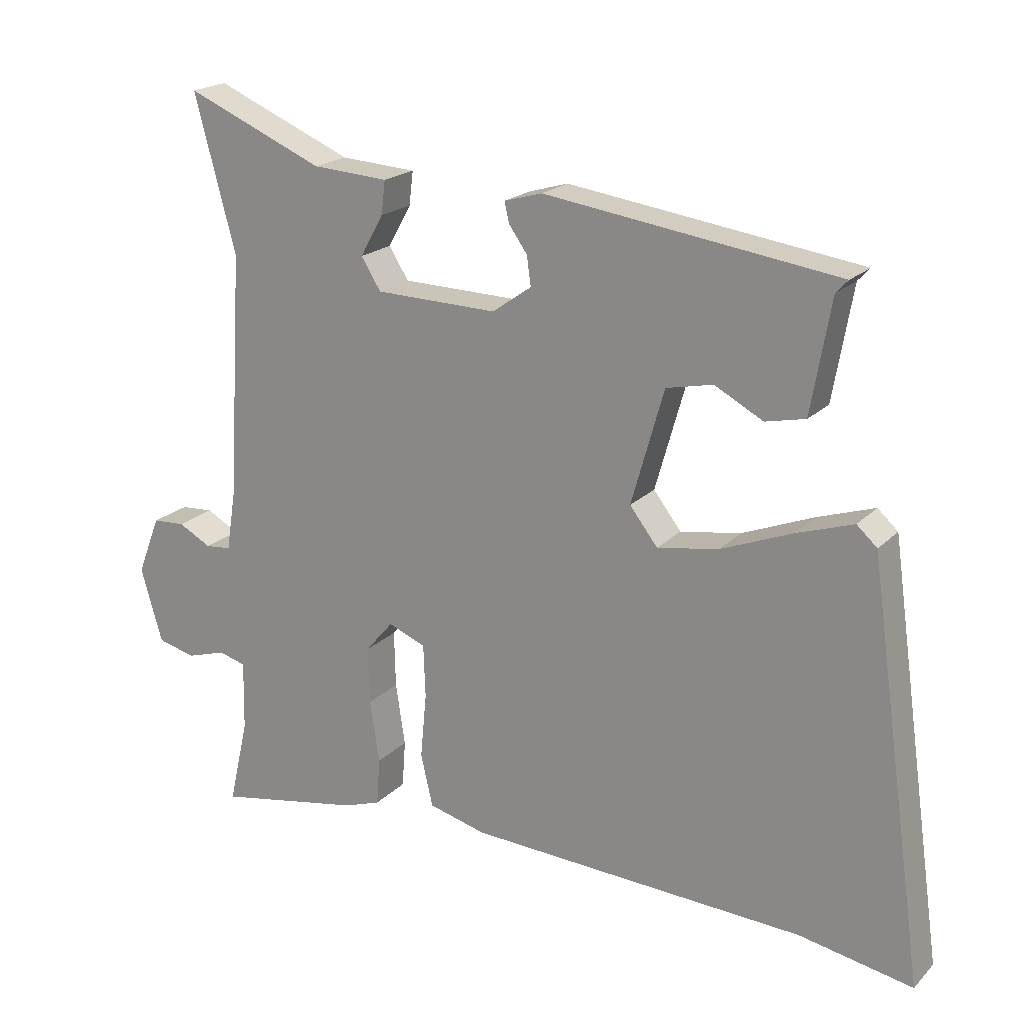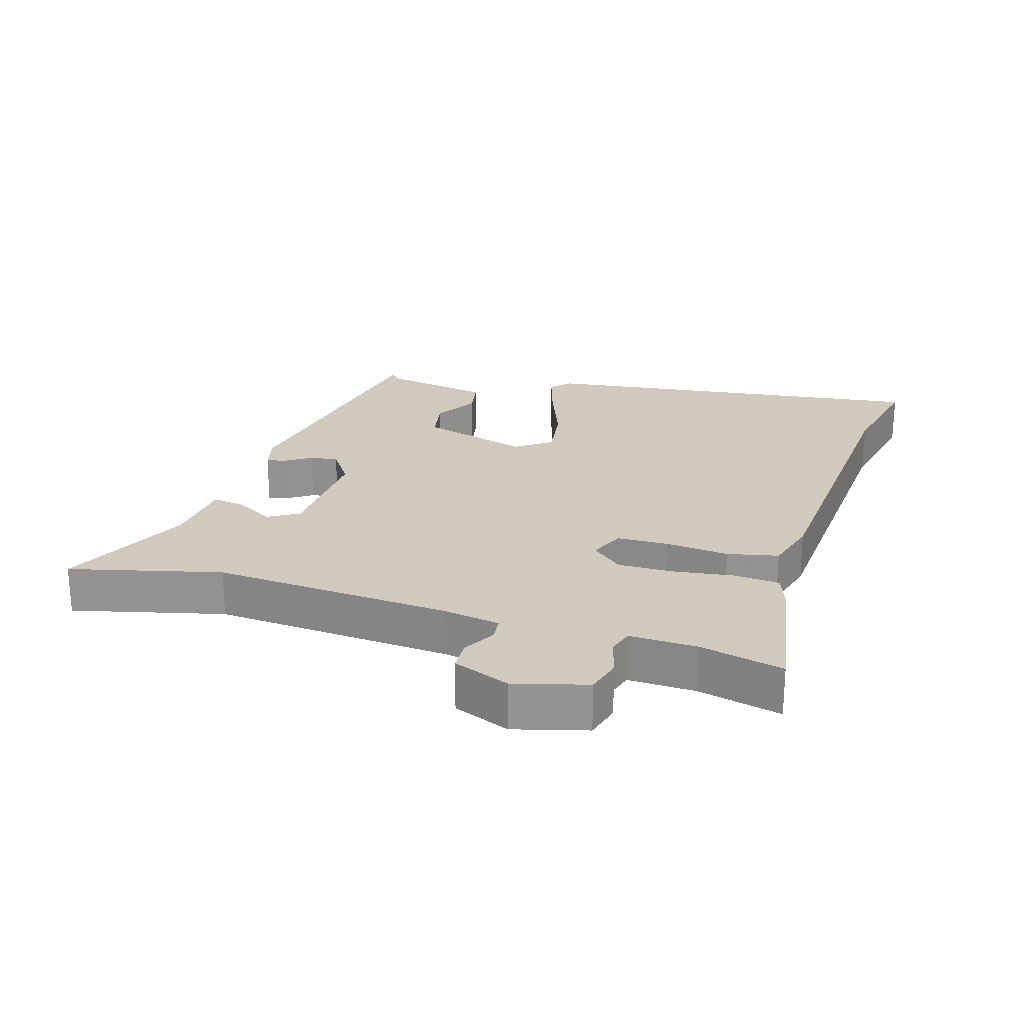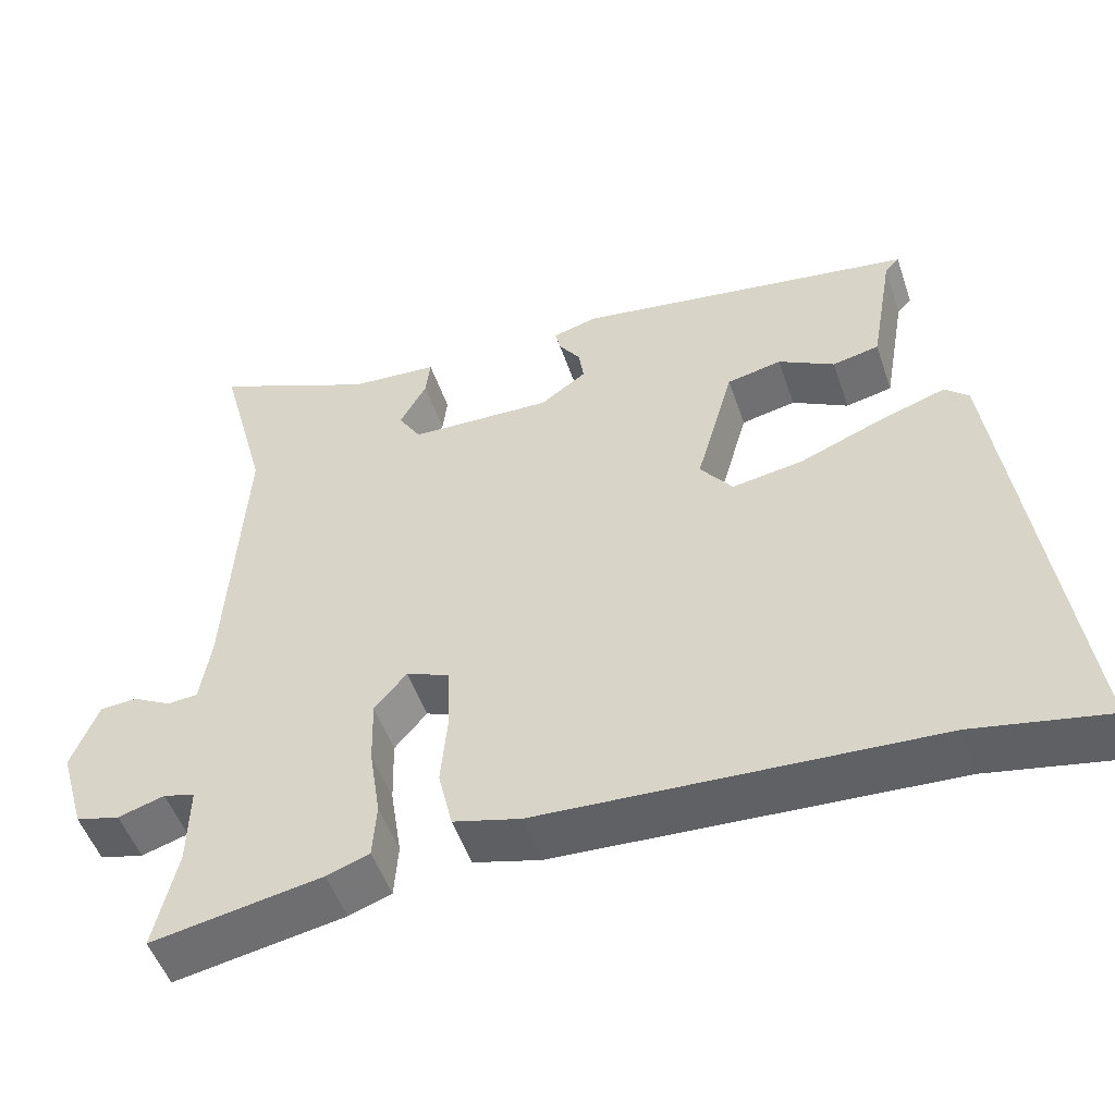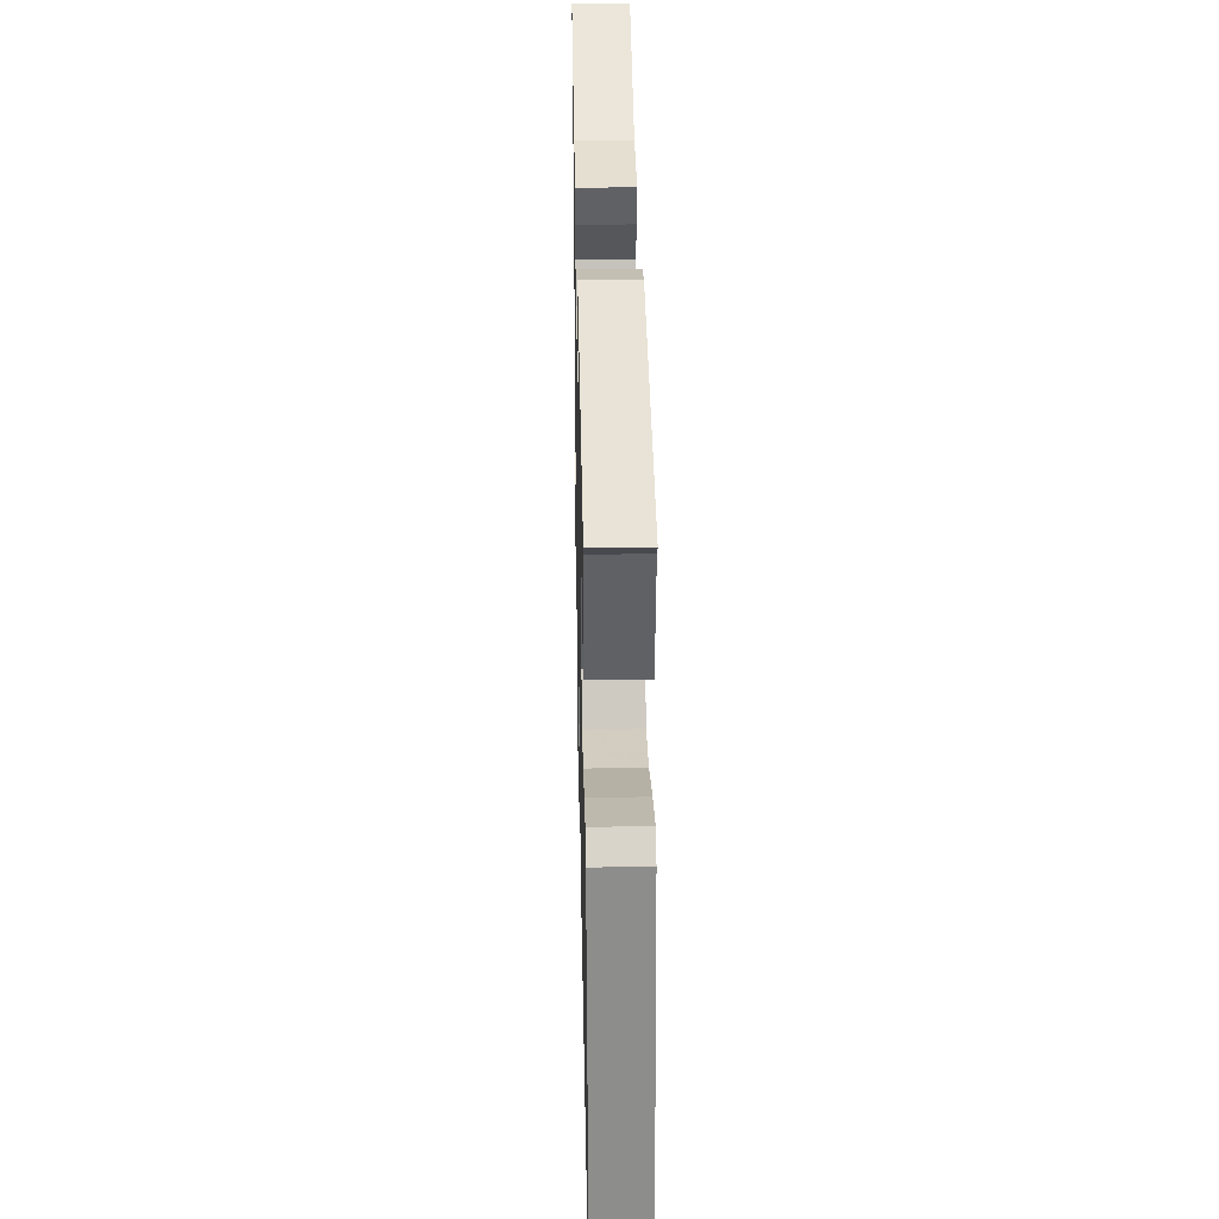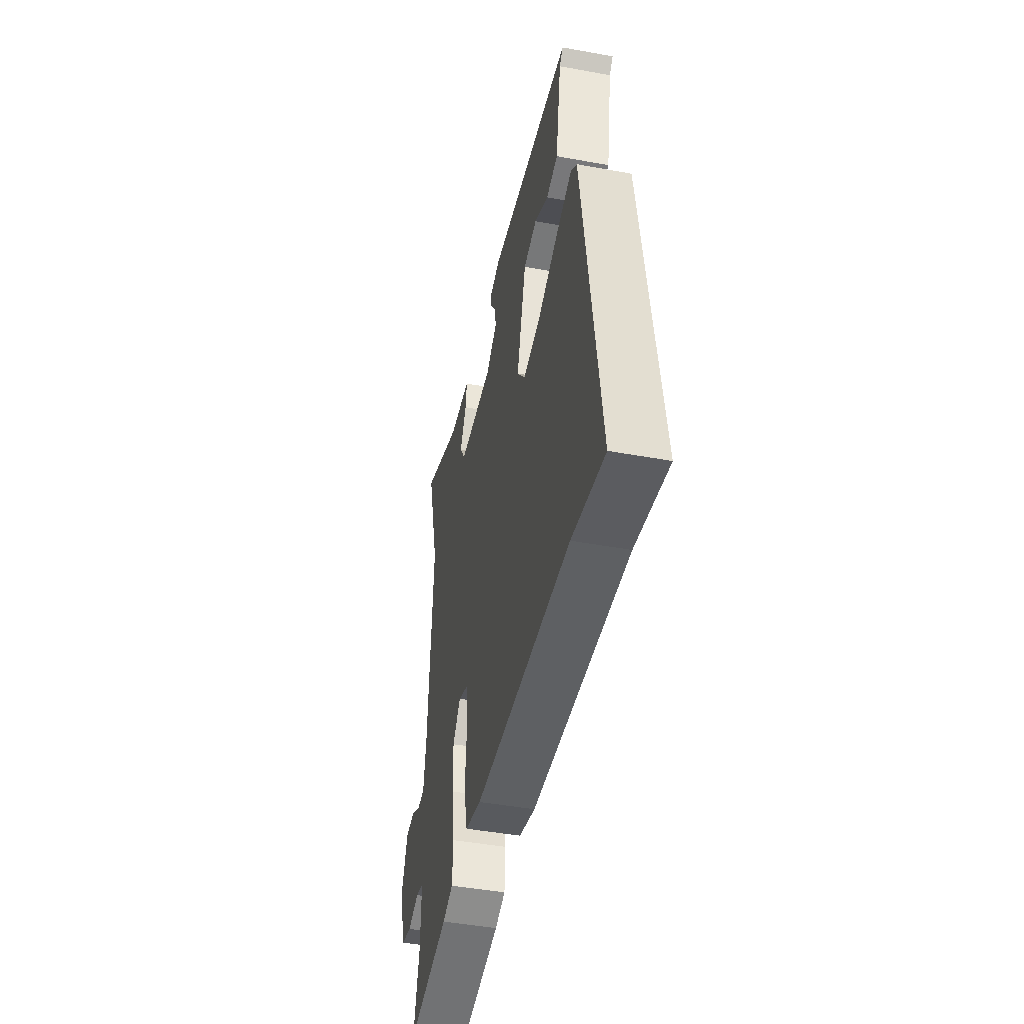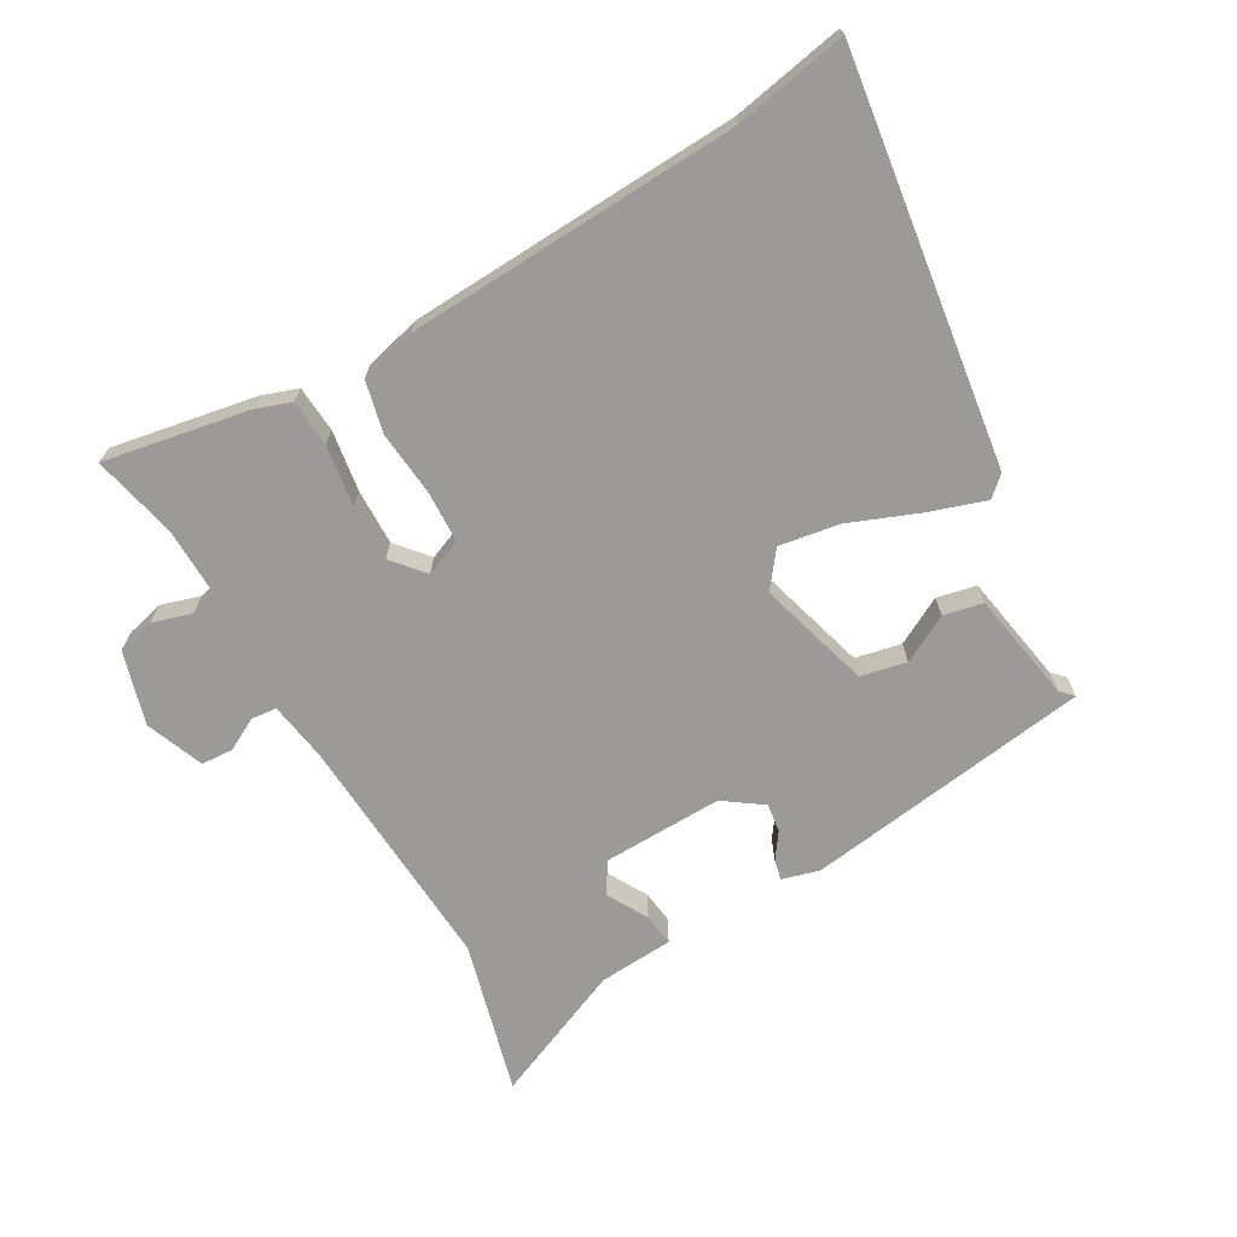
<metadata>
{"format":"obj","ext":"obj","renderer":"f3d","projection":"perspective","resolution":1024,"background":"white","views":[{"elev":19.9,"azim":-149.7,"up":"+Z"},{"elev":23.1,"azim":107.9,"up":"+Y"},{"elev":-50.6,"azim":-161.5,"up":"+Z"},{"elev":33.8,"azim":-91.2,"up":"+Z"},{"elev":-45.1,"azim":-102.0,"up":"+Z"},{"elev":-69.5,"azim":-150.1,"up":"+Y"}]}
</metadata>
<code>
v 0.519 0.07 0.57
v 0.458 0.07 0.342
v 0.48 0.07 -0.02
v 0.494 0.07 -0.109
v 0.532 0.07 -0.113
v 0.581 0.07 -0.087
v 0.629 0.07 -0.09
v 0.663 0.07 -0.177
v 0.631 0.07 -0.287
v 0.575 0.07 -0.301
v 0.516 0.07 -0.283
v 0.476 0.07 -0.294
v 0.478 0.07 -0.397
v 0.507 0.07 -0.524
v 0.291 0.07 -0.484
v 0.237 0.07 -0.465
v 0.232 0.07 -0.395
v 0.246 0.07 -0.303
v 0.248 0.07 -0.219
v 0.207 0.07 -0.171
v 0.152 0.07 -0.193
v 0.149 0.07 -0.271
v 0.158 0.07 -0.368
v 0.14 0.07 -0.445
v 0.055 0.07 -0.467
v -0.445 0.07 -0.49
v -0.613 0.07 -0.521
v -0.527 0.07 0.086
v -0.497 0.07 0.113
v -0.413 0.07 0.085
v -0.308 0.07 0.043
v -0.218 0.07 0.028
v -0.177 0.07 0.081
v -0.225 0.07 0.25
v -0.294 0.07 0.265
v -0.365 0.07 0.227
v -0.424 0.07 0.24
v -0.453 0.07 0.406
v -0.471 0.07 0.425
v -0.04 0.07 0.485
v 0.016 0.07 0.469
v 0.009 0.07 0.439
v -0.018 0.07 0.401
v -0.024 0.07 0.358
v 0.034 0.07 0.317
v 0.214 0.07 0.321
v 0.243 0.07 0.367
v 0.209 0.07 0.428
v 0.203 0.07 0.477
v 0.315 0.07 0.484
v 0.519 0 0.57
v 0.458 0 0.342
v 0.48 0 -0.02
v 0.494 0 -0.109
v 0.532 0 -0.113
v 0.581 0 -0.087
v 0.629 0 -0.09
v 0.663 0 -0.177
v 0.631 0 -0.287
v 0.575 0 -0.301
v 0.516 0 -0.283
v 0.476 0 -0.294
v 0.478 0 -0.397
v 0.507 0 -0.524
v 0.291 0 -0.484
v 0.237 0 -0.465
v 0.232 0 -0.395
v 0.246 0 -0.303
v 0.248 0 -0.219
v 0.207 0 -0.171
v 0.152 0 -0.193
v 0.149 0 -0.271
v 0.158 0 -0.368
v 0.14 0 -0.445
v 0.055 0 -0.467
v -0.445 0 -0.49
v -0.613 0 -0.521
v -0.527 0 0.086
v -0.497 0 0.113
v -0.413 0 0.085
v -0.308 0 0.043
v -0.218 0 0.028
v -0.177 0 0.081
v -0.225 0 0.25
v -0.294 0 0.265
v -0.365 0 0.227
v -0.424 0 0.24
v -0.453 0 0.406
v -0.471 0 0.425
v -0.04 0 0.485
v 0.016 0 0.469
v 0.009 0 0.439
v -0.018 0 0.401
v -0.024 0 0.358
v 0.034 0 0.317
v 0.214 0 0.321
v 0.243 0 0.367
v 0.209 0 0.428
v 0.203 0 0.477
v 0.315 0 0.484
f 47 48 49 50
f 47 50 1 2
f 46 47 2 3
f 45 46 3 4
f 44 45 4
f 40 41 42 43
f 38 39 40 43
f 38 43 44
f 35 36 37 38
f 34 35 38 44
f 33 34 44 4
f 28 29 30 31
f 26 27 28 31
f 26 31 32
f 22 23 24 25
f 21 22 25 26
f 15 16 17 18
f 13 14 15 18
f 12 13 18 19
f 11 12 19 20
f 9 10 11 20
f 5 6 7 8
f 4 5 8 9
f 33 4 9 20
f 21 26 32 33
f 20 21 33
f 100 99 98 97
f 52 51 100 97
f 53 52 97 96
f 54 53 96 95
f 54 95 94
f 93 92 91 90
f 93 90 89 88
f 94 93 88
f 88 87 86 85
f 94 88 85 84
f 54 94 84 83
f 81 80 79 78
f 81 78 77 76
f 82 81 76
f 75 74 73 72
f 76 75 72 71
f 68 67 66 65
f 68 65 64 63
f 69 68 63 62
f 70 69 62 61
f 70 61 60 59
f 58 57 56 55
f 59 58 55 54
f 70 59 54 83
f 83 82 76 71
f 83 71 70
f 1 51 52 2
f 2 52 53 3
f 3 53 54 4
f 4 54 55 5
f 5 55 56 6
f 6 56 57 7
f 7 57 58 8
f 8 58 59 9
f 9 59 60 10
f 10 60 61 11
f 11 61 62 12
f 12 62 63 13
f 13 63 64 14
f 14 64 65 15
f 15 65 66 16
f 16 66 67 17
f 17 67 68 18
f 18 68 69 19
f 19 69 70 20
f 20 70 71 21
f 21 71 72 22
f 22 72 73 23
f 23 73 74 24
f 24 74 75 25
f 25 75 76 26
f 26 76 77 27
f 27 77 78 28
f 28 78 79 29
f 29 79 80 30
f 30 80 81 31
f 31 81 82 32
f 32 82 83 33
f 33 83 84 34
f 34 84 85 35
f 35 85 86 36
f 36 86 87 37
f 37 87 88 38
f 38 88 89 39
f 39 89 90 40
f 40 90 91 41
f 41 91 92 42
f 42 92 93 43
f 43 93 94 44
f 44 94 95 45
f 45 95 96 46
f 46 96 97 47
f 47 97 98 48
f 48 98 99 49
f 49 99 100 50
f 50 100 51 1

</code>
